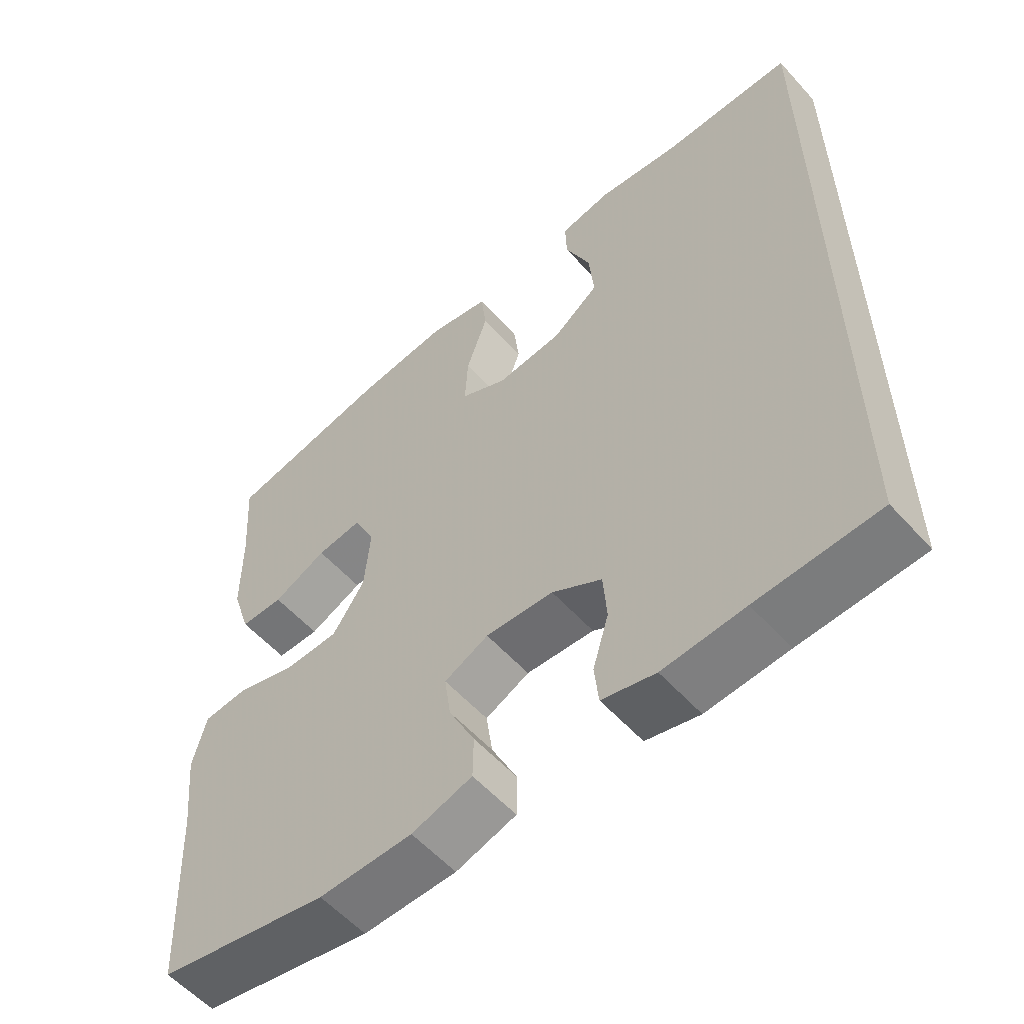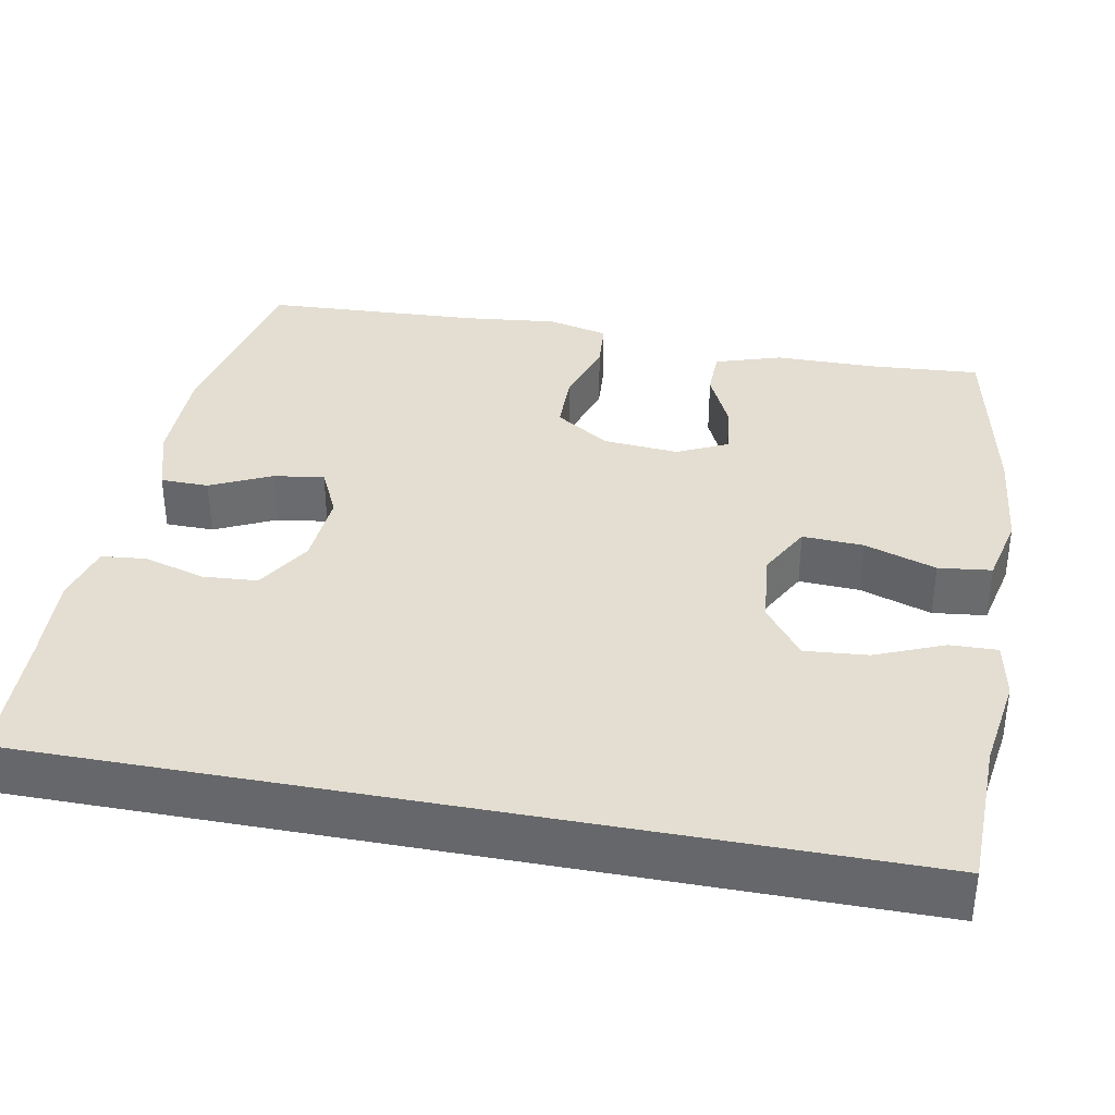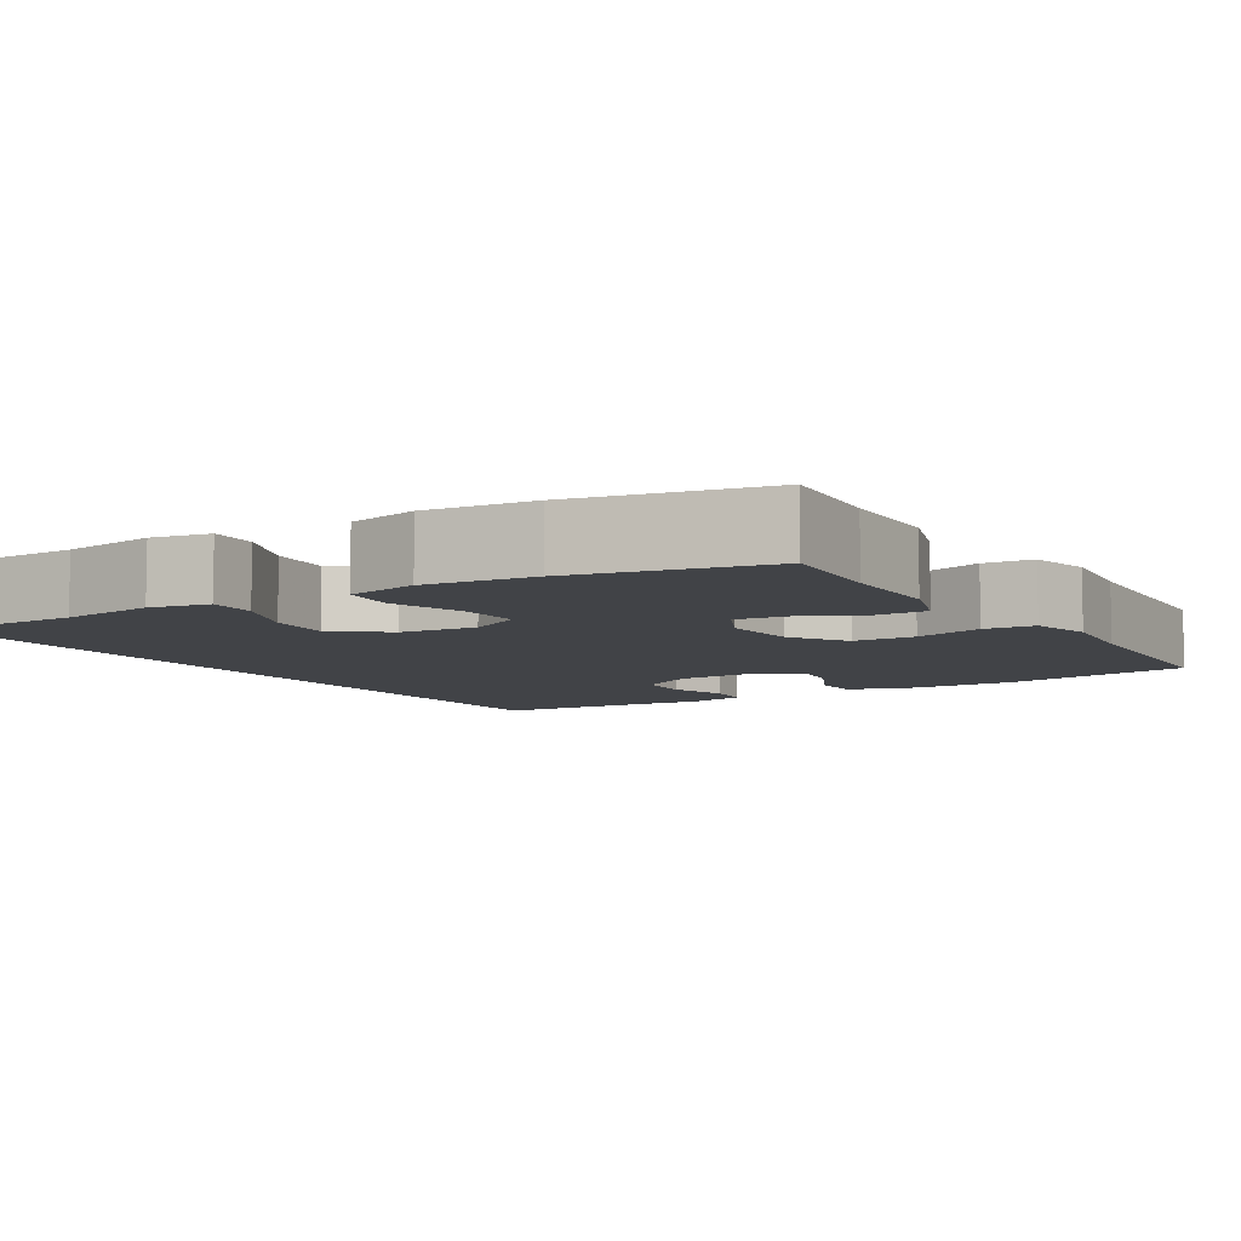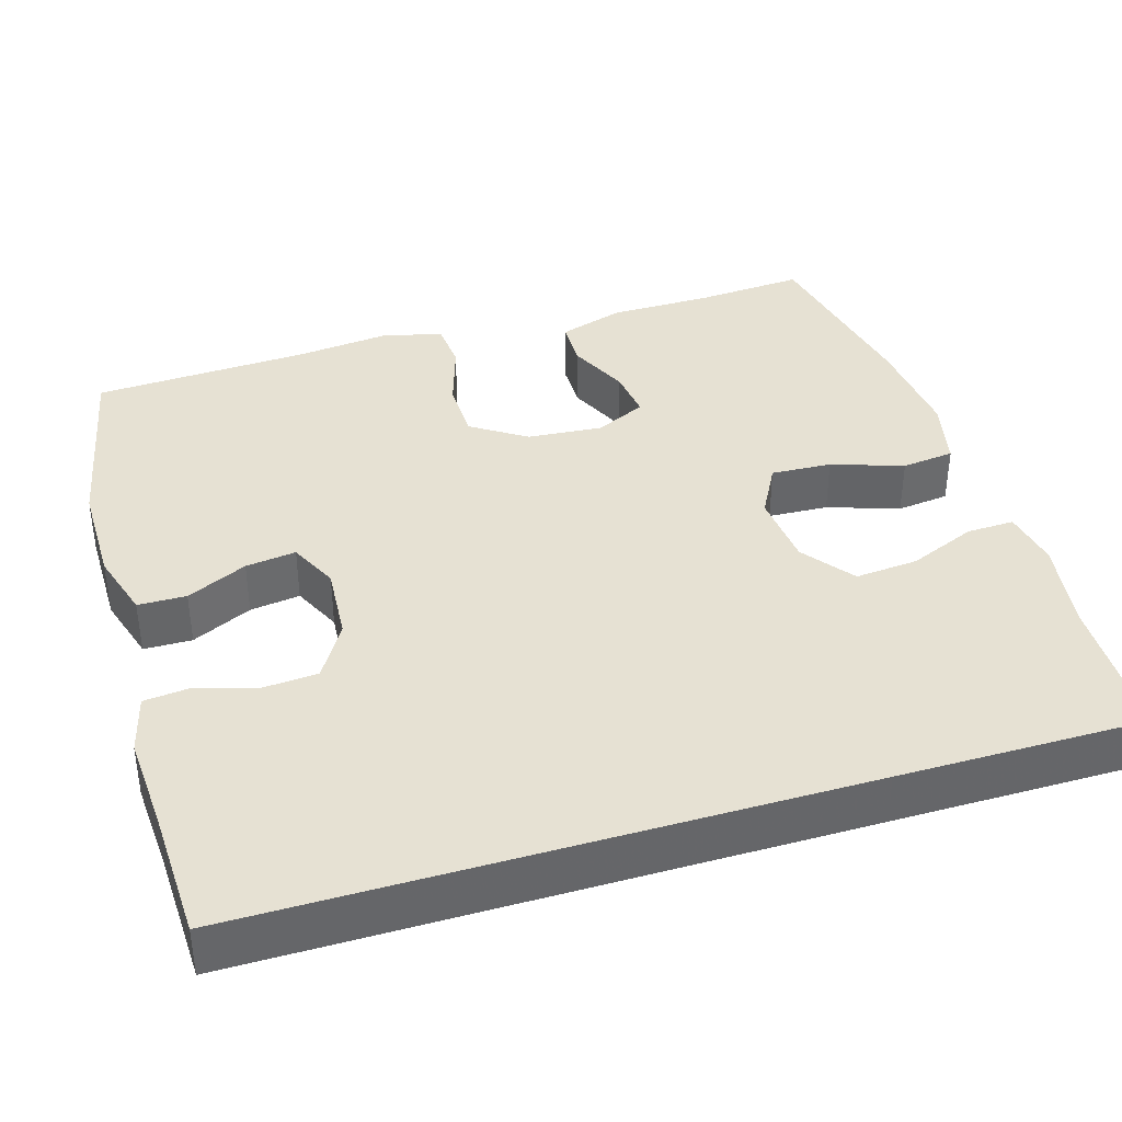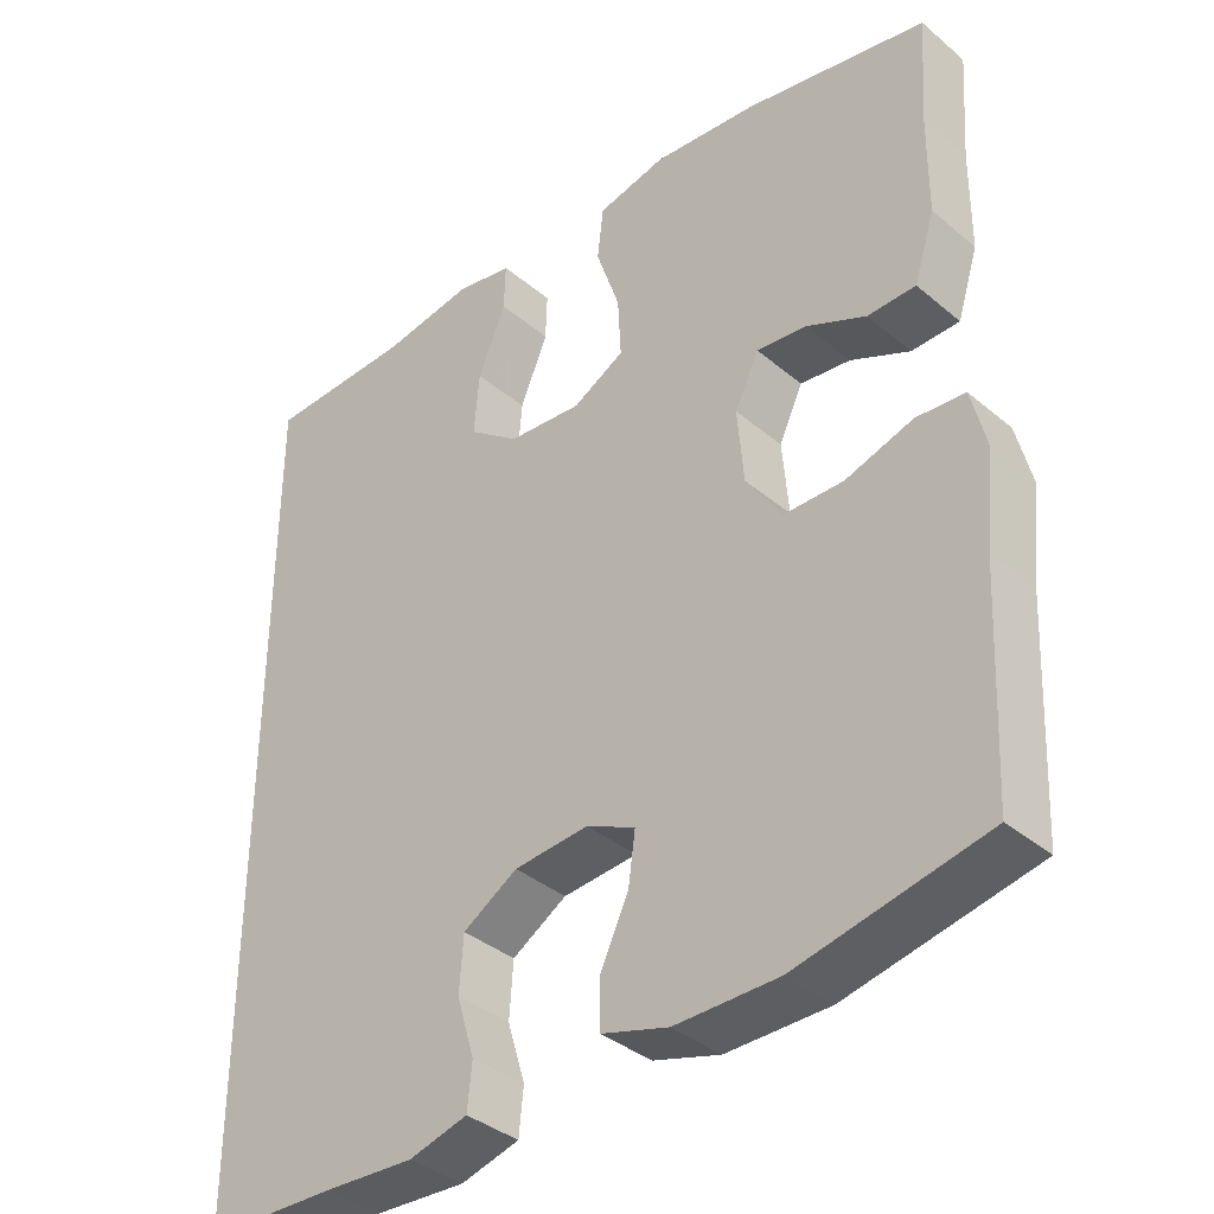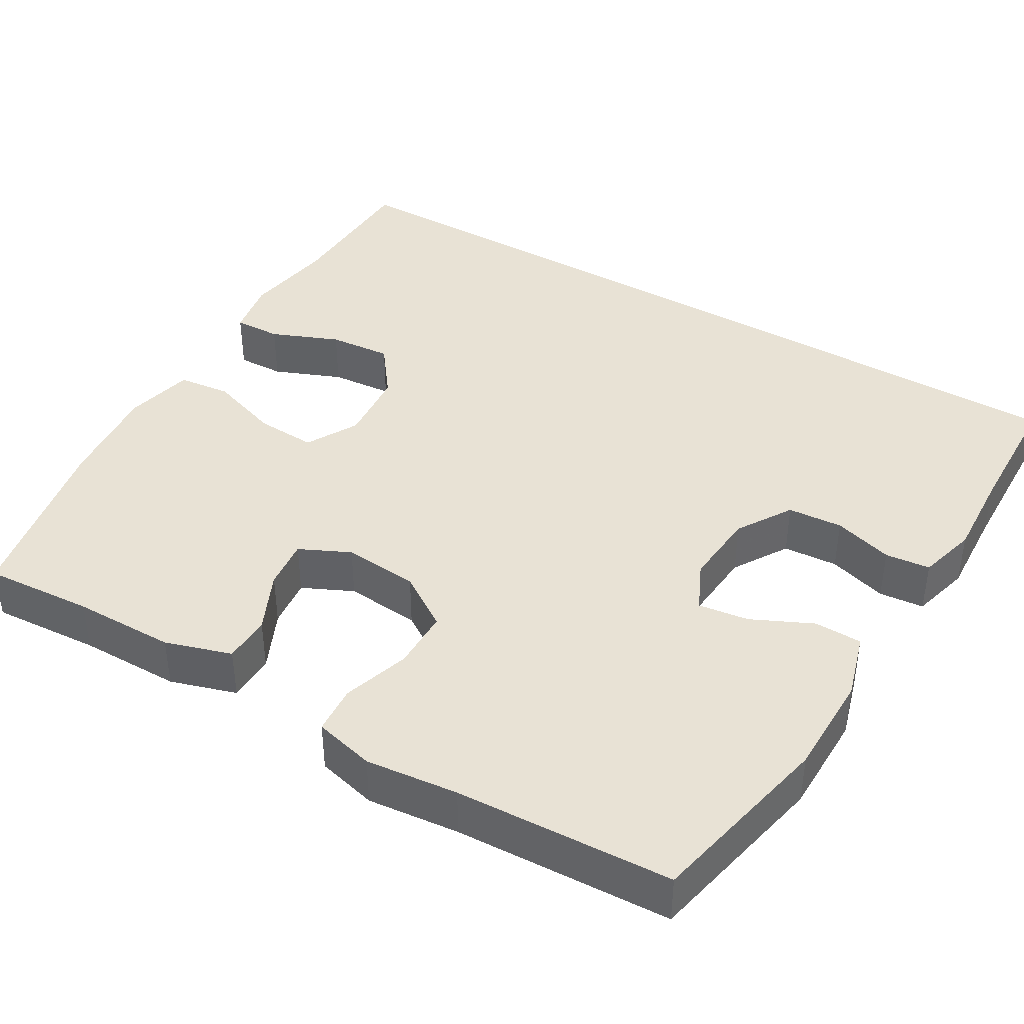
<metadata>
{"format":"obj","ext":"obj","renderer":"f3d","projection":"perspective","resolution":1024,"background":"white","views":[{"elev":-57.2,"azim":-138.5,"up":"+Z"},{"elev":36.3,"azim":-79.3,"up":"+Y"},{"elev":-7.2,"azim":31.3,"up":"+Y"},{"elev":38.6,"azim":-106.8,"up":"+Y"},{"elev":-37.6,"azim":43.2,"up":"+Z"},{"elev":40.8,"azim":120.8,"up":"+Y"}]}
</metadata>
<code>
v 0.5 0.07 -0.5
v 0.257 0.07 -0.55
v 0.124 0.07 -0.55
v 0.038 0.07 -0.524
v 0.037 0.07 -0.462
v 0.074 0.07 -0.384
v 0.083 0.07 -0.319
v 0.02 0.07 -0.289
v -0.077 0.07 -0.296
v -0.148 0.07 -0.339
v -0.153 0.07 -0.41
v -0.13 0.07 -0.487
v -0.136 0.07 -0.545
v -0.212 0.07 -0.565
v -0.328 0.07 -0.558
v -0.5 0.07 -0.552
v -0.5 0.07 0.548
v -0.31 0.07 0.552
v -0.191 0.07 0.57
v -0.117 0.07 0.556
v -0.119 0.07 0.495
v -0.155 0.07 0.408
v -0.162 0.07 0.327
v -0.096 0.07 0.277
v 0 0.07 0.268
v 0.067 0.07 0.304
v 0.063 0.07 0.382
v 0.032 0.07 0.474
v 0.04 0.07 0.542
v 0.129 0.07 0.562
v 0.264 0.07 0.548
v 0.5 0.07 0.5
v 0.49 0.07 0.36
v 0.489 0.07 0.229
v 0.462 0.07 0.144
v 0.4 0.07 0.143
v 0.323 0.07 0.179
v 0.258 0.07 0.187
v 0.227 0.07 0.122
v 0.235 0.07 0.025
v 0.281 0.07 -0.045
v 0.359 0.07 -0.046
v 0.445 0.07 -0.019
v 0.508 0.07 -0.024
v 0.527 0.07 -0.102
v 0.514 0.07 -0.221
v 0.5 0 -0.5
v 0.257 0 -0.55
v 0.124 0 -0.55
v 0.038 0 -0.524
v 0.037 0 -0.462
v 0.074 0 -0.384
v 0.083 0 -0.319
v 0.02 0 -0.289
v -0.077 0 -0.296
v -0.148 0 -0.339
v -0.153 0 -0.41
v -0.13 0 -0.487
v -0.136 0 -0.545
v -0.212 0 -0.565
v -0.328 0 -0.558
v -0.5 0 -0.552
v -0.5 0 0.548
v -0.31 0 0.552
v -0.191 0 0.57
v -0.117 0 0.556
v -0.119 0 0.495
v -0.155 0 0.408
v -0.162 0 0.327
v -0.096 0 0.277
v 0 0 0.268
v 0.067 0 0.304
v 0.063 0 0.382
v 0.032 0 0.474
v 0.04 0 0.542
v 0.129 0 0.562
v 0.264 0 0.548
v 0.5 0 0.5
v 0.49 0 0.36
v 0.489 0 0.229
v 0.462 0 0.144
v 0.4 0 0.143
v 0.323 0 0.179
v 0.258 0 0.187
v 0.227 0 0.122
v 0.235 0 0.025
v 0.281 0 -0.045
v 0.359 0 -0.046
v 0.445 0 -0.019
v 0.508 0 -0.024
v 0.527 0 -0.102
v 0.514 0 -0.221
f 43 44 45 46
f 42 43 46 1
f 41 42 1 2
f 40 41 2 3
f 39 40 3 4
f 34 35 36 37
f 33 34 37 38
f 32 33 38
f 31 32 38
f 30 31 38 39
f 27 28 29 30
f 26 27 30 39
f 19 20 21 22
f 18 19 22 23
f 15 16 17 18
f 15 18 23
f 14 15 23 24
f 11 12 13 14
f 10 11 14
f 4 5 6
f 39 4 6
f 39 6 7
f 25 26 39 7
f 10 14 24 25
f 9 10 25
f 8 9 25
f 7 8 25
f 92 91 90 89
f 47 92 89 88
f 48 47 88 87
f 49 48 87 86
f 50 49 86 85
f 83 82 81 80
f 84 83 80 79
f 84 79 78
f 84 78 77
f 85 84 77 76
f 76 75 74 73
f 85 76 73 72
f 68 67 66 65
f 69 68 65 64
f 64 63 62 61
f 69 64 61
f 70 69 61 60
f 60 59 58 57
f 60 57 56
f 52 51 50
f 52 50 85
f 53 52 85
f 53 85 72 71
f 71 70 60 56
f 71 56 55
f 71 55 54
f 71 54 53
f 1 47 48 2
f 2 48 49 3
f 3 49 50 4
f 4 50 51 5
f 5 51 52 6
f 6 52 53 7
f 7 53 54 8
f 8 54 55 9
f 9 55 56 10
f 10 56 57 11
f 11 57 58 12
f 12 58 59 13
f 13 59 60 14
f 14 60 61 15
f 15 61 62 16
f 16 62 63 17
f 17 63 64 18
f 18 64 65 19
f 19 65 66 20
f 20 66 67 21
f 21 67 68 22
f 22 68 69 23
f 23 69 70 24
f 24 70 71 25
f 25 71 72 26
f 26 72 73 27
f 27 73 74 28
f 28 74 75 29
f 29 75 76 30
f 30 76 77 31
f 31 77 78 32
f 32 78 79 33
f 33 79 80 34
f 34 80 81 35
f 35 81 82 36
f 36 82 83 37
f 37 83 84 38
f 38 84 85 39
f 39 85 86 40
f 40 86 87 41
f 41 87 88 42
f 42 88 89 43
f 43 89 90 44
f 44 90 91 45
f 45 91 92 46
f 46 92 47 1

</code>
